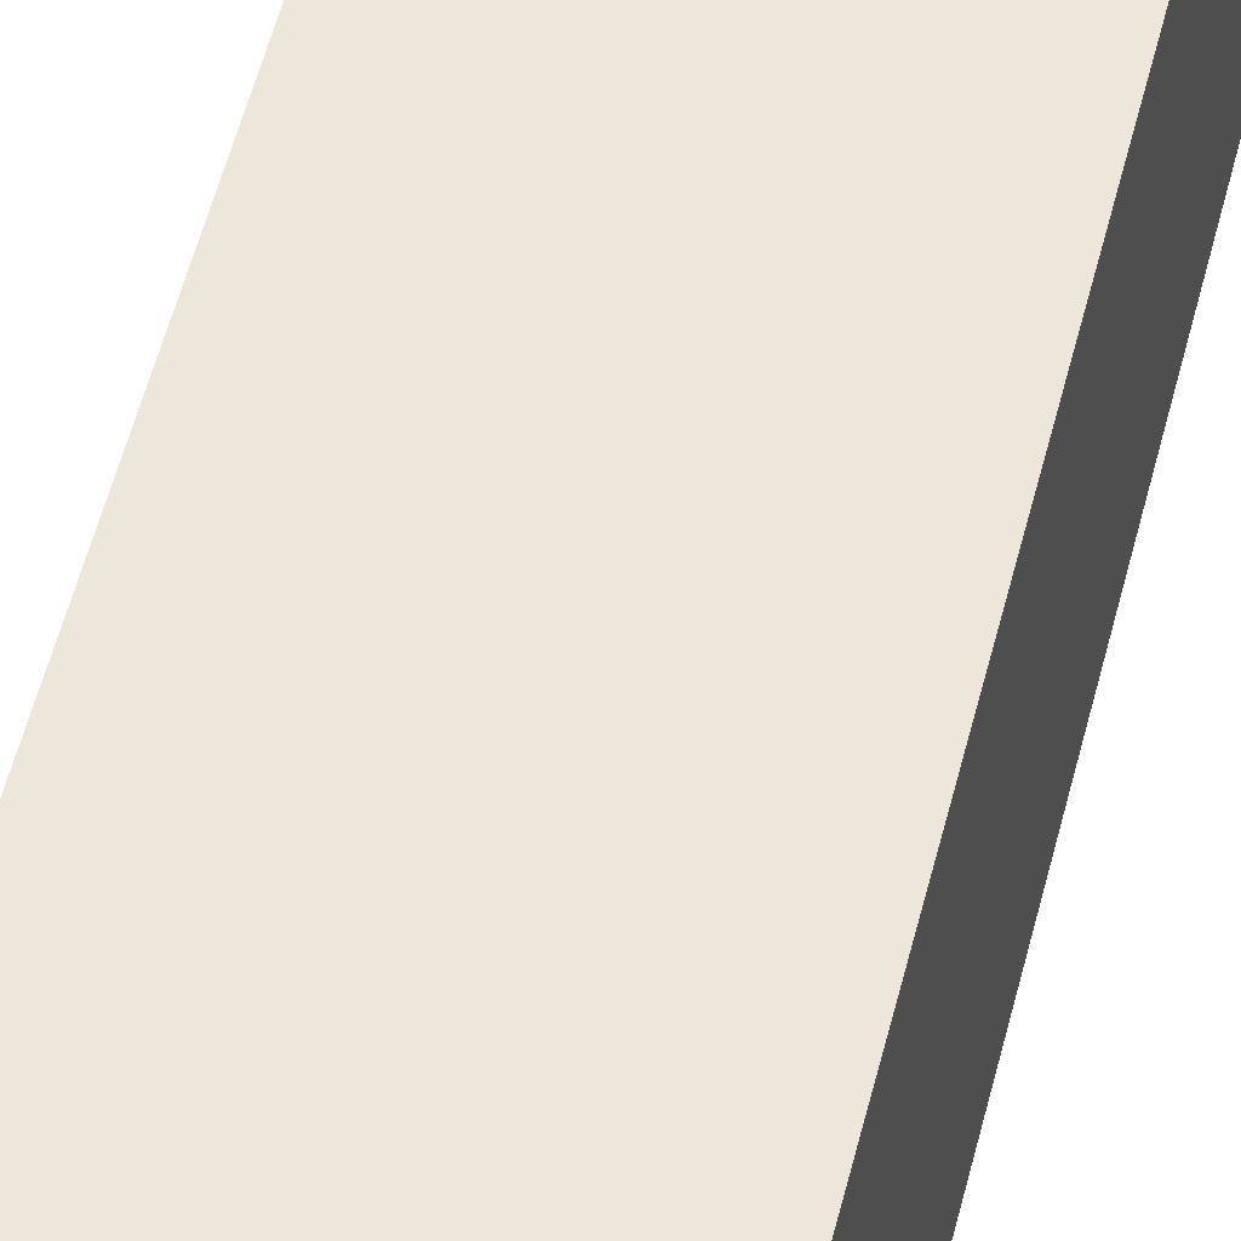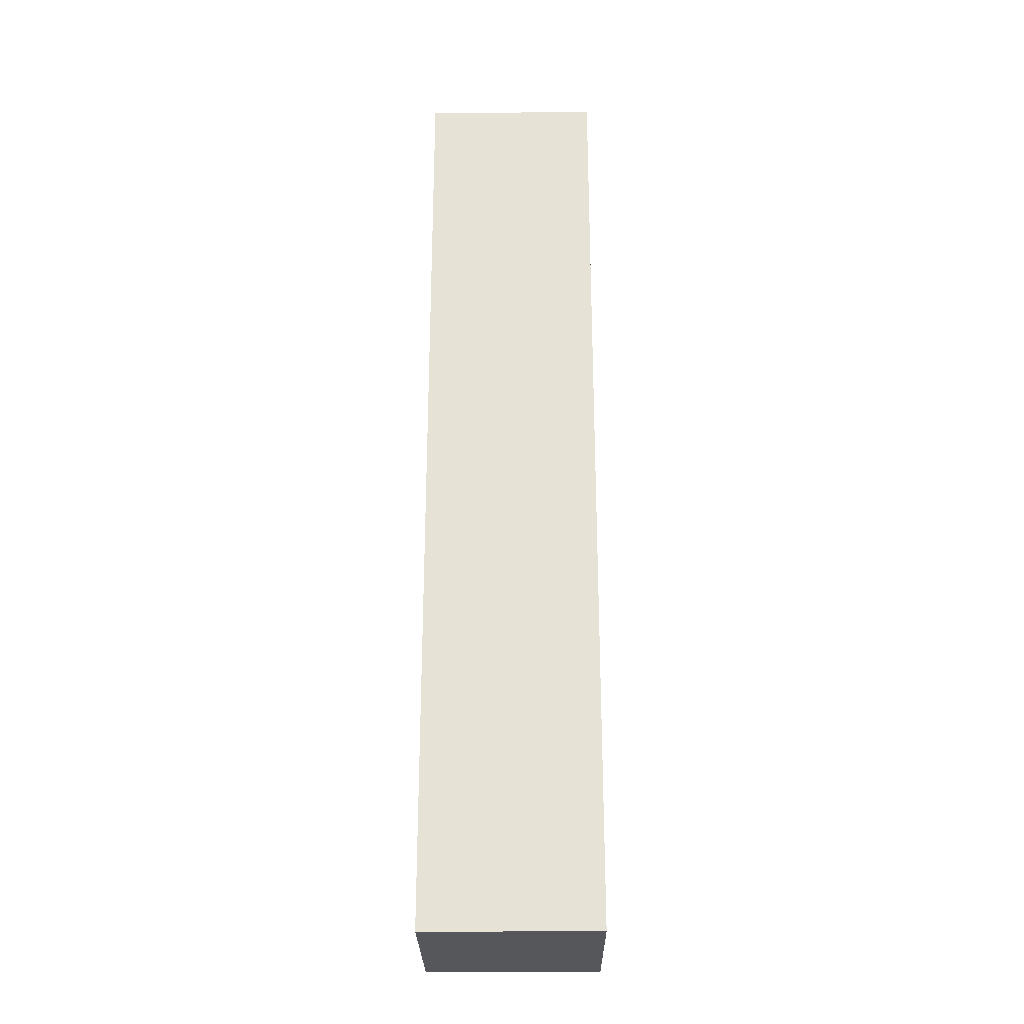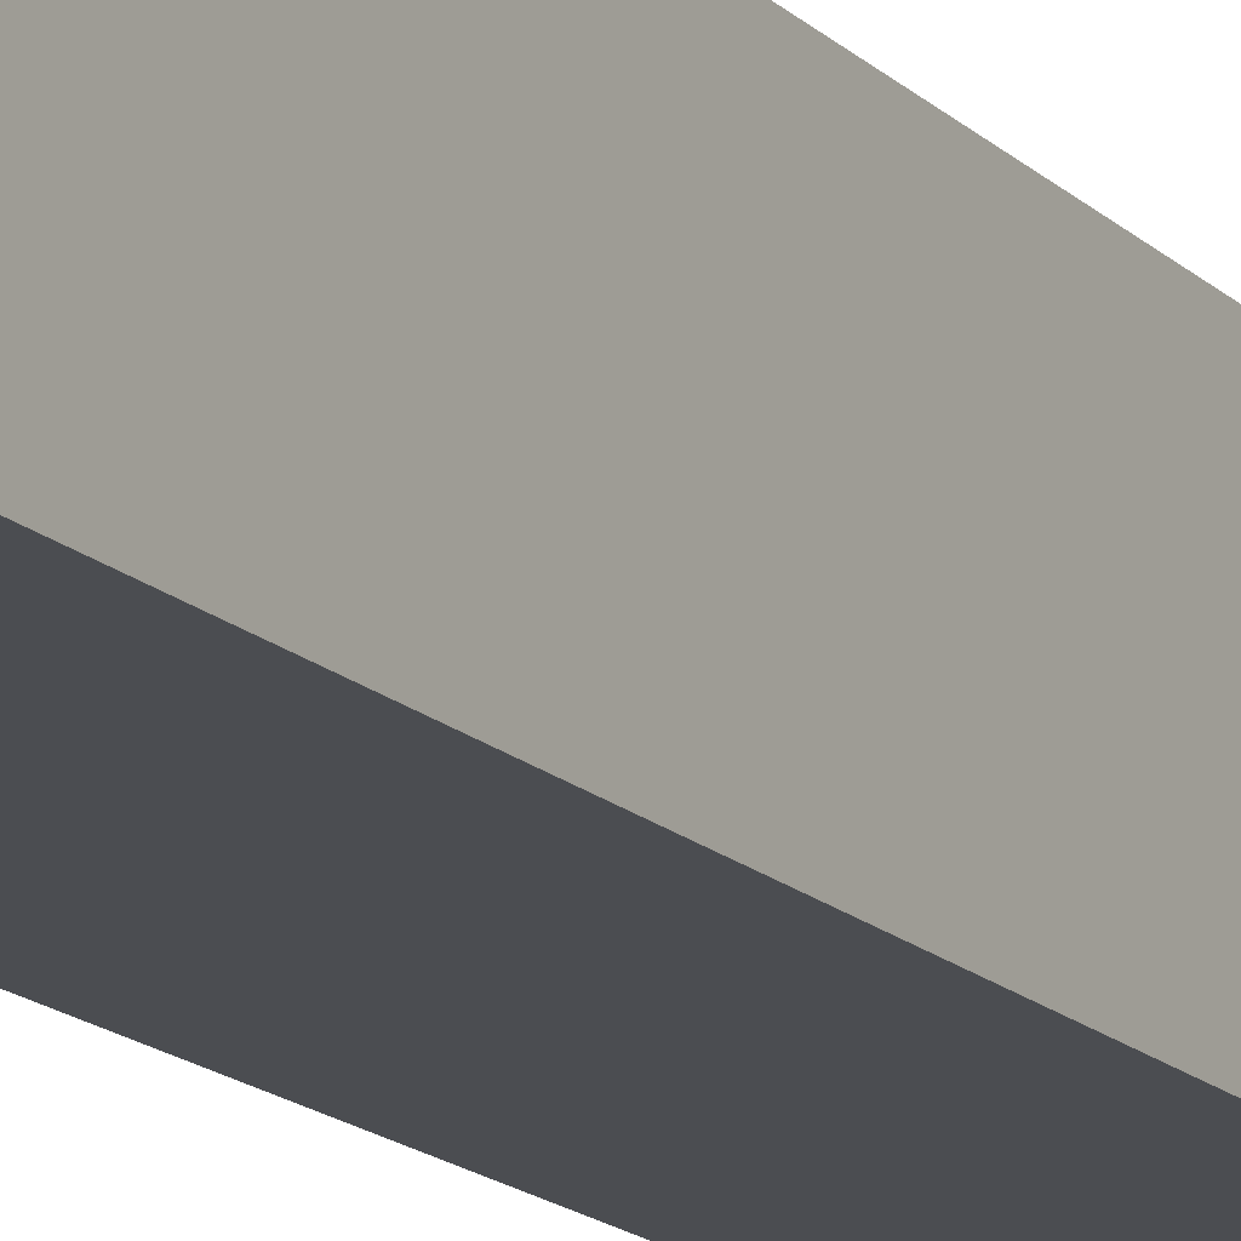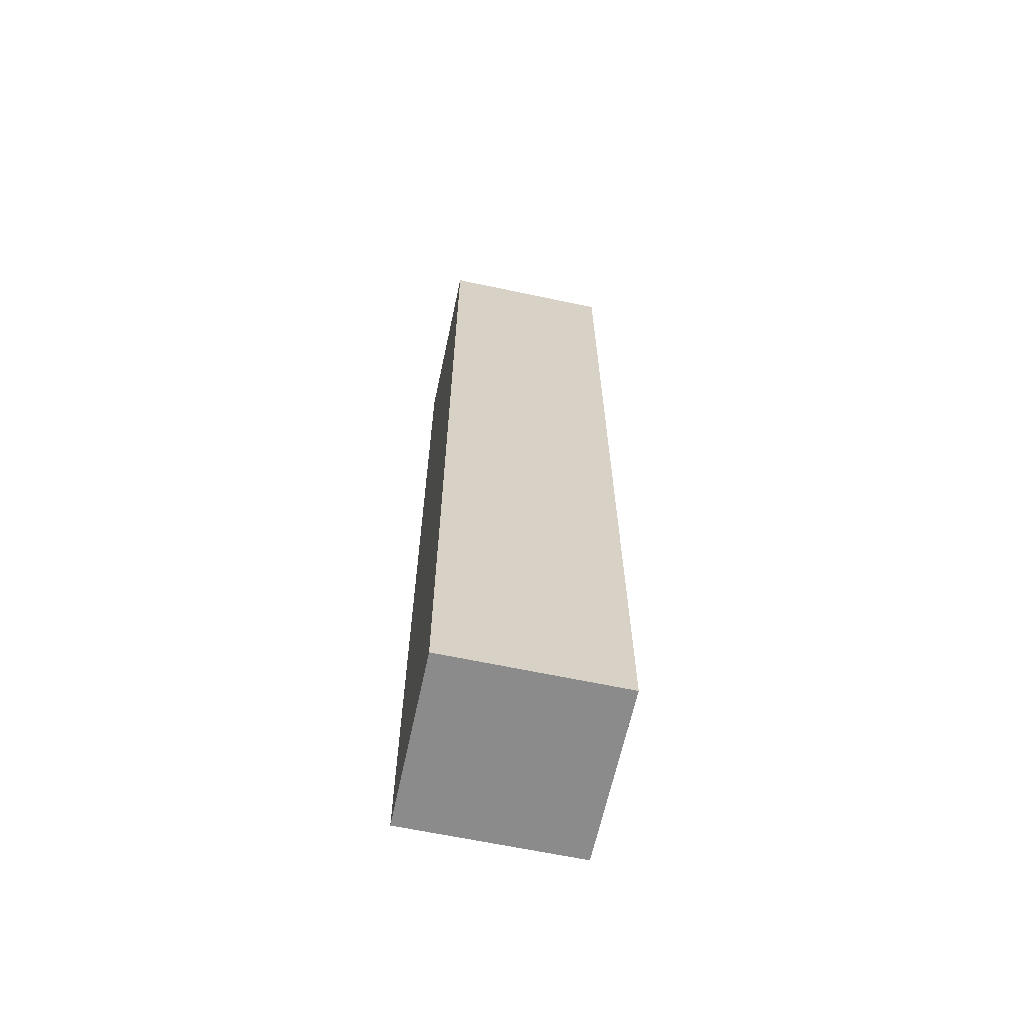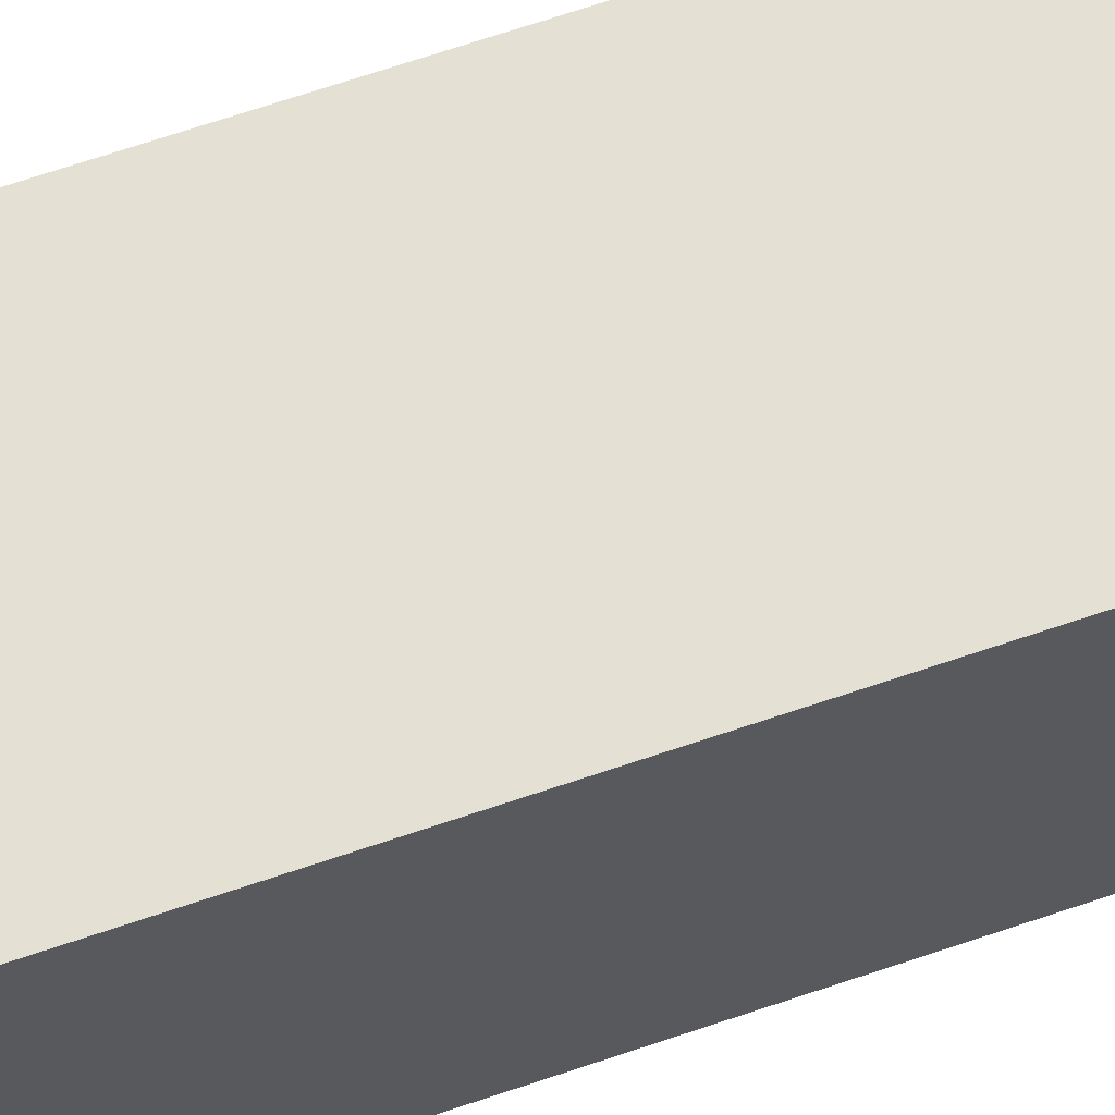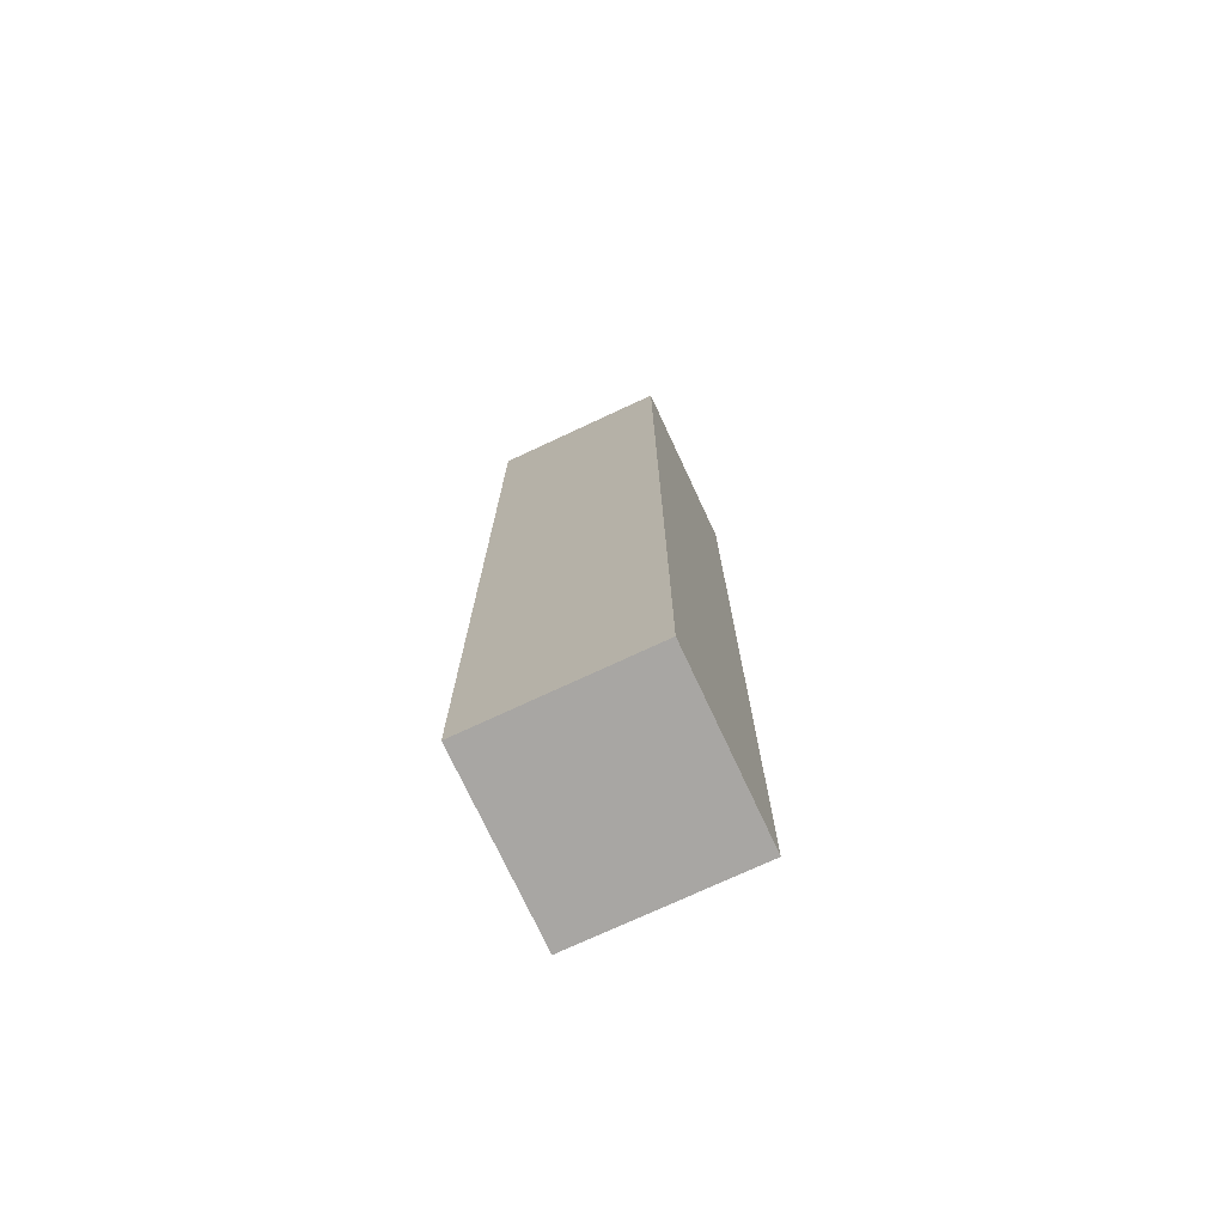
<metadata>
{"format":"obj","ext":"obj","renderer":"f3d","projection":"perspective","resolution":1024,"background":"white","views":[{"elev":50.6,"azim":13.3,"up":"+Z"},{"elev":-26.6,"azim":0.7,"up":"+Y"},{"elev":-15.7,"azim":-151.9,"up":"+Z"},{"elev":-64.0,"azim":77.9,"up":"+Y"},{"elev":65.9,"azim":70.9,"up":"+Z"},{"elev":-74.3,"azim":115.0,"up":"+Y"}]}
</metadata>
<code>
o Cube.1707_0235
v 1.012 -0.21 -0.5115
v 1.012 -0.21 -0.5265
v 1.028 -0.21 -0.5115
v 1.028 -0.21 -0.5265
v 1.012 -0.129 -0.5115
v 1.012 -0.129 -0.5265
v 1.028 -0.129 -0.5115
v 1.028 -0.129 -0.5265
f 3 5 1
f 2 3 1
f 6 7 8
f 2 8 4
f 4 7 3
f 1 6 2
f 3 7 5
f 2 4 3
f 6 5 7
f 2 6 8
f 4 8 7
f 1 5 6

</code>
